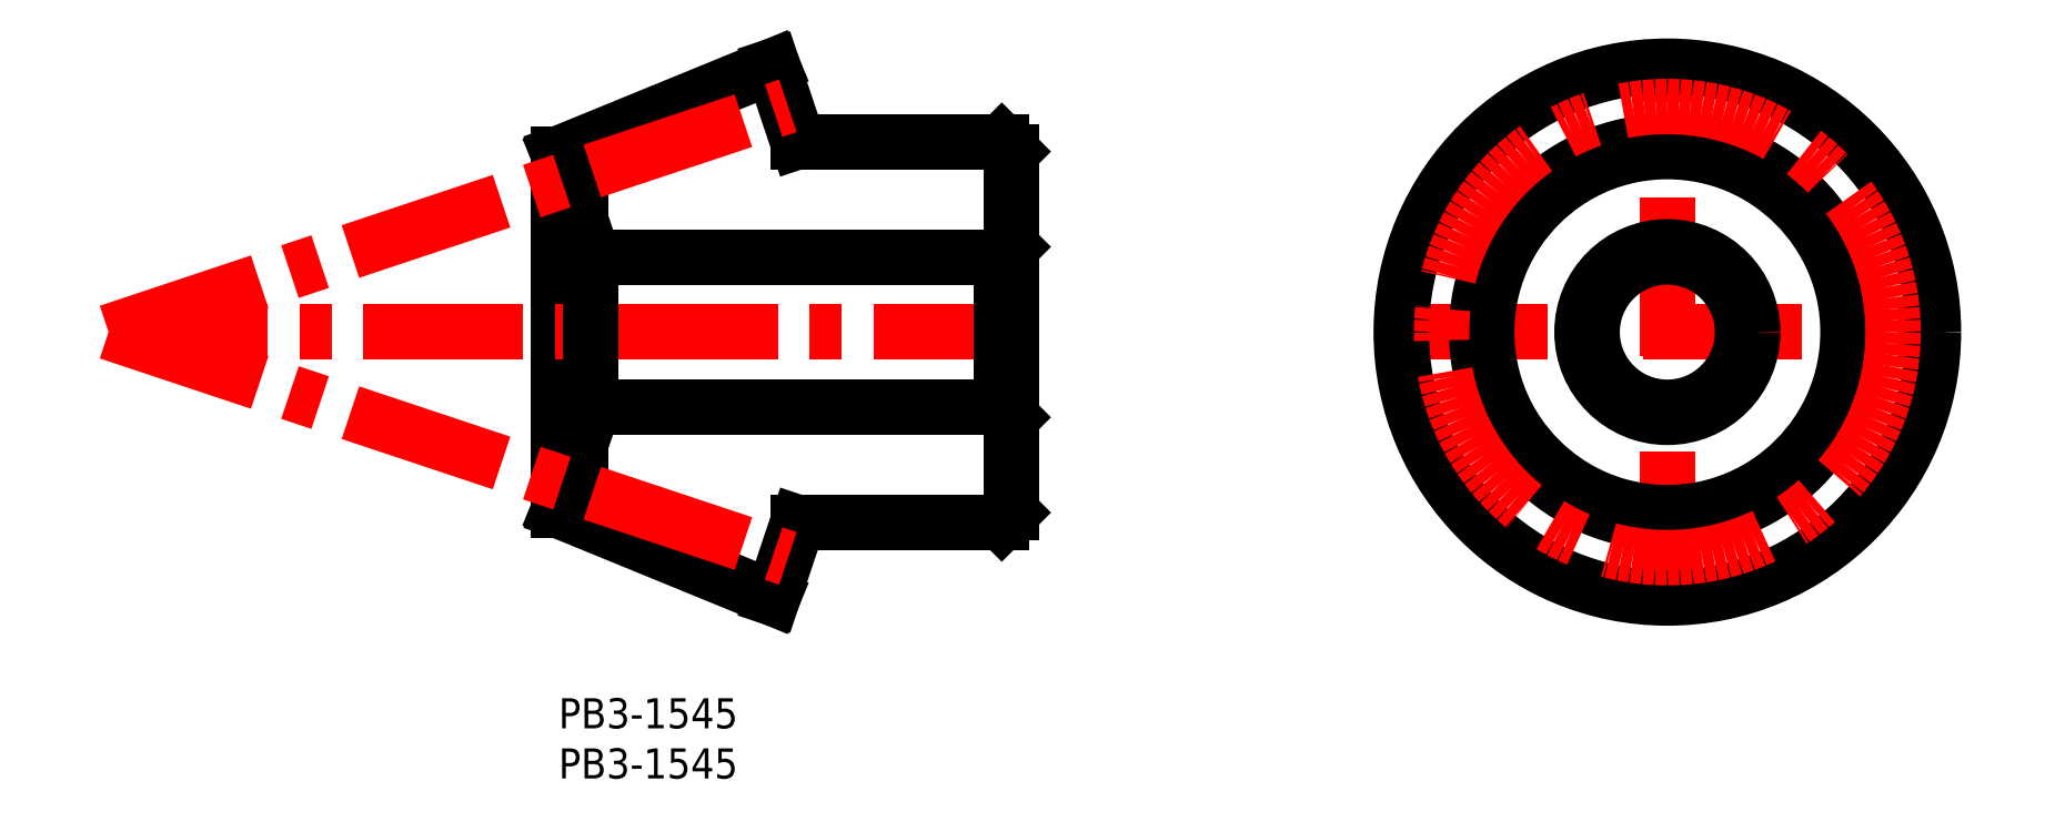
<metadata>
{"format":"dxf","ext":"dxf","renderer":"ezdxf+matplotlib","layout":"modelspace","background":"white","min_lineweight":24,"dpi":150}
</metadata>
<code>
0
SECTION
2
ENTITIES
0
INSERT
8
MSM_CONTINUOUS
2
*U17
10
0
20
0
30
0
0
INSERT
8
MSM_CONTINUOUS
2
*U18
10
0
20
0
30
0
0
LINE
8
MSM_CENTER
10
82.65
20
36.51
30
0
11
138.3
21
36.51
31
0
0
LINE
8
MSM_CENTER
10
110.5
20
8.674
30
0
11
110.5
21
64.35
31
0
0
CIRCLE
8
MSM_CONTINUOUS
10
110.5
20
36.51
30
0
40
26.51
0
CIRCLE
8
MSM_CONTINUOUS
10
110.5
20
36.51
30
0
40
7.5
0
CIRCLE
8
MSM_CONTINUOUS
10
110.5
20
36.51
30
0
40
8.5
0
CIRCLE
8
MSM_CONTINUOUS
10
110.5
20
36.51
30
0
40
18
0
CIRCLE
8
MSM_CONTINUOUS
10
110.5
20
36.51
30
0
40
19
0
CIRCLE
8
MSM_CENTER
10
110.5
20
36.51
30
0
40
22.5
0
LINE
8
MSM_CONTINUOUS
10
2.17
20
47.78
30
0
11
2.17
21
25.24
31
0
0
LINE
8
MSM_CONTINUOUS
10
23.84
20
17.51
30
0
11
44.17
21
17.51
31
0
0
LINE
8
MSM_CONTINUOUS
10
44.17
20
55.51
30
0
11
23.84
21
55.51
31
0
0
LINE
8
MSM_CONTINUOUS
10
23.84
20
55.51
30
0
11
21.33
21
63.02
31
0
0
LINE
8
MSM_CONTINUOUS
10
21.33
20
10
30
0
11
23.84
21
17.51
31
0
0
LINE
8
MSM_CONTINUOUS
10
0
20
18.74
30
0
11
21.33
21
10
31
0
0
LINE
8
MSM_CONTINUOUS
10
21.33
20
63.02
30
0
11
0
21
54.28
31
0
0
LINE
8
MSM_CONTINUOUS
10
0
20
54.28
30
0
11
2.17
21
47.78
31
0
0
LINE
8
MSM_CONTINUOUS
10
0
20
18.74
30
0
11
0
21
54.28
31
0
0
LINE
8
MSM_CONTINUOUS
10
2.17
20
25.24
30
0
11
0
21
18.74
31
0
0
LINE
8
MSM_CENTER
10
-44.83
20
36.51
30
0
11
22.86
21
59.07
31
0
0
LINE
8
MSM_CENTER
10
-44.83
20
36.51
30
0
11
22.86
21
13.95
31
0
0
LINE
8
MSM_CENTER
10
-44.83
20
36.51
30
0
11
47.43
21
36.51
31
0
0
LINE
8
MSM_CONTINUOUS
10
44.17
20
44.01
30
0
11
3.17
21
44.01
31
0
0
LINE
8
MSM_CONTINUOUS
10
45.17
20
45.01
30
0
11
44.17
21
44.01
31
0
0
LINE
8
MSM_CONTINUOUS
10
3.17
20
29.01
30
0
11
44.17
21
29.01
31
0
0
LINE
8
MSM_CONTINUOUS
10
44.17
20
29.01
30
0
11
45.17
21
28.01
31
0
0
LINE
8
MSM_CONTINUOUS
10
2.17
20
28.01
30
0
11
3.17
21
29.01
31
0
0
LINE
8
MSM_CONTINUOUS
10
3.17
20
44.01
30
0
11
3.17
21
29.01
31
0
0
LINE
8
MSM_CONTINUOUS
10
3.17
20
44.01
30
0
11
2.17
21
45.01
31
0
0
LINE
8
MSM_CONTINUOUS
10
45.17
20
54.51
30
0
11
45.17
21
18.51
31
0
0
LINE
8
MSM_CONTINUOUS
10
45.17
20
54.51
30
0
11
44.17
21
55.51
31
0
0
LINE
8
MSM_CONTINUOUS
10
44.17
20
17.51
30
0
11
45.17
21
18.51
31
0
0
LINE
8
MSM_CONTINUOUS
10
44.17
20
44.01
30
0
11
44.17
21
29.01
31
0
0
ENDSEC
0
EOF

</code>
